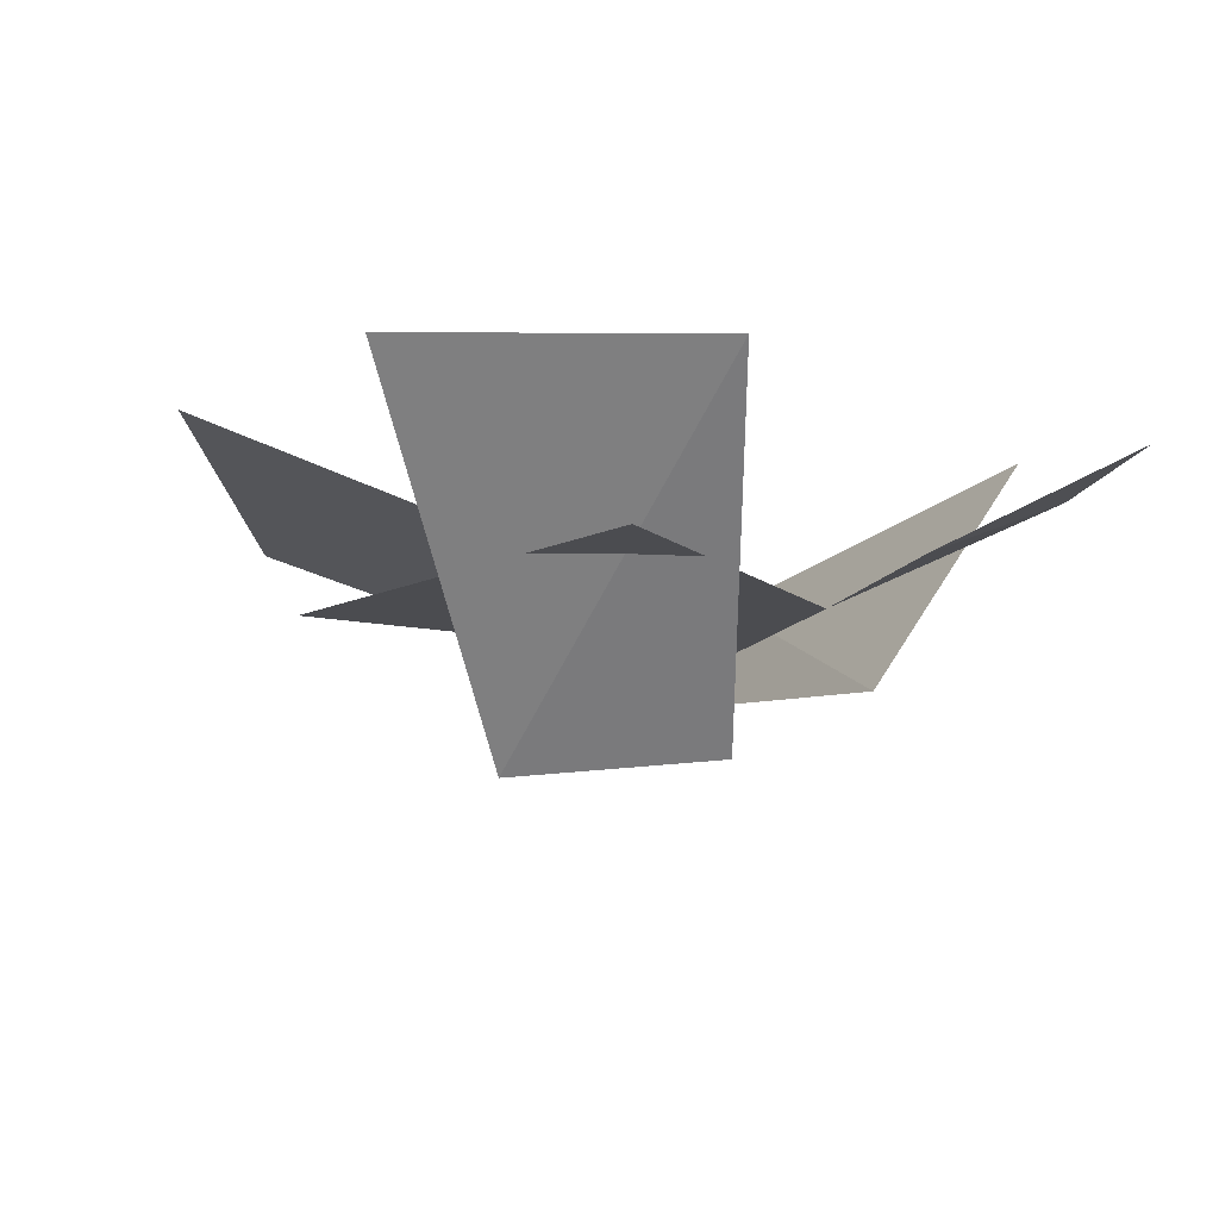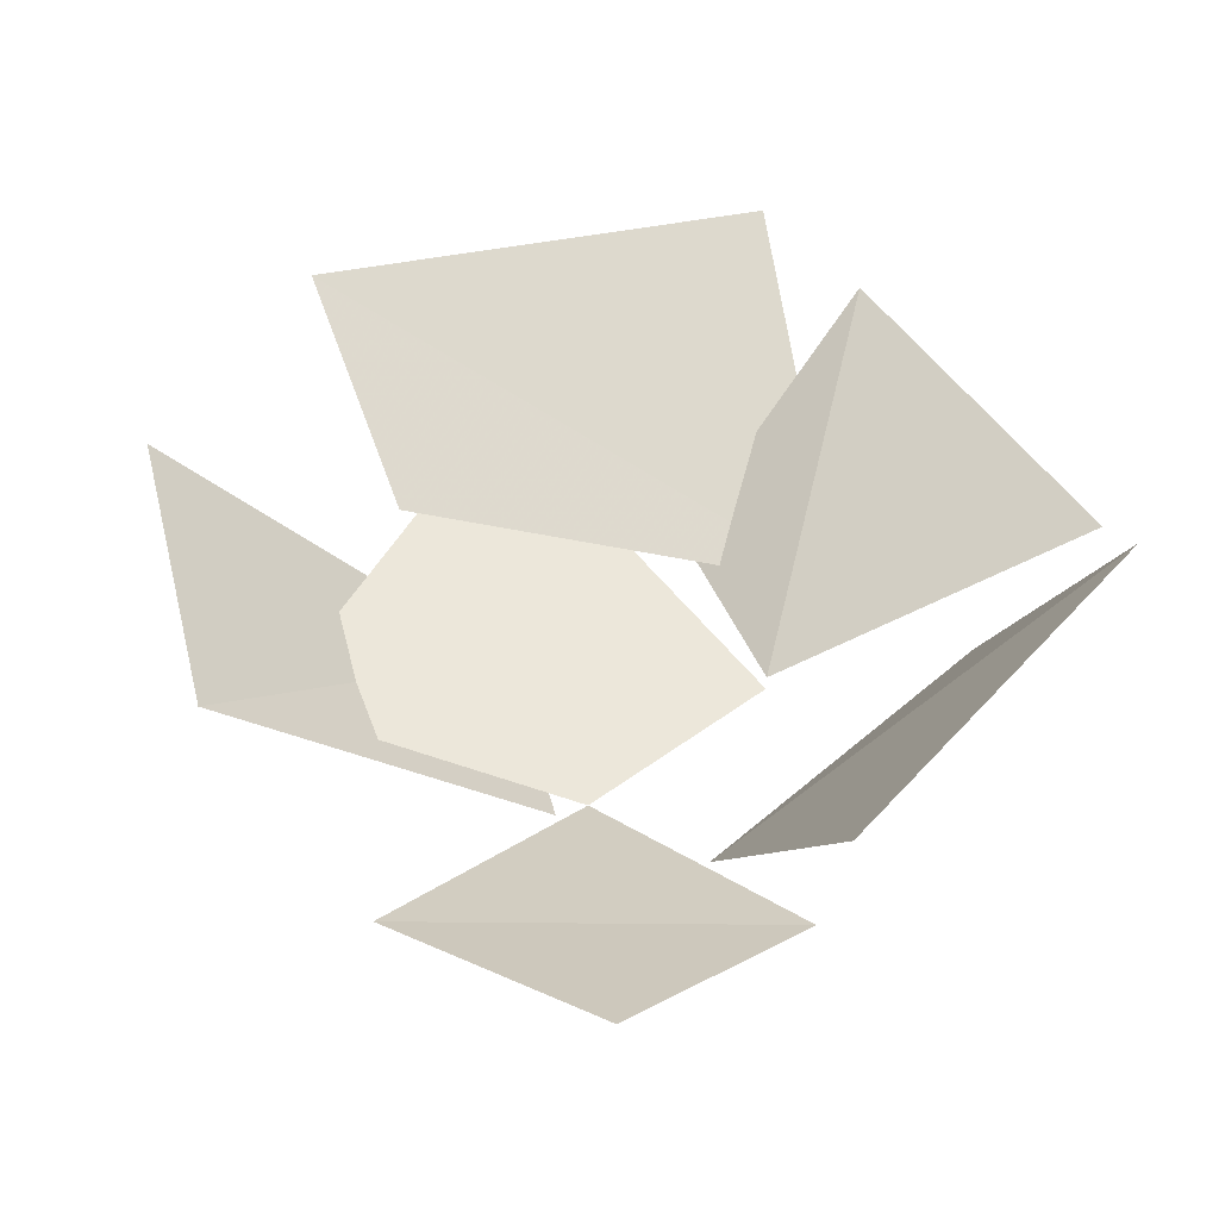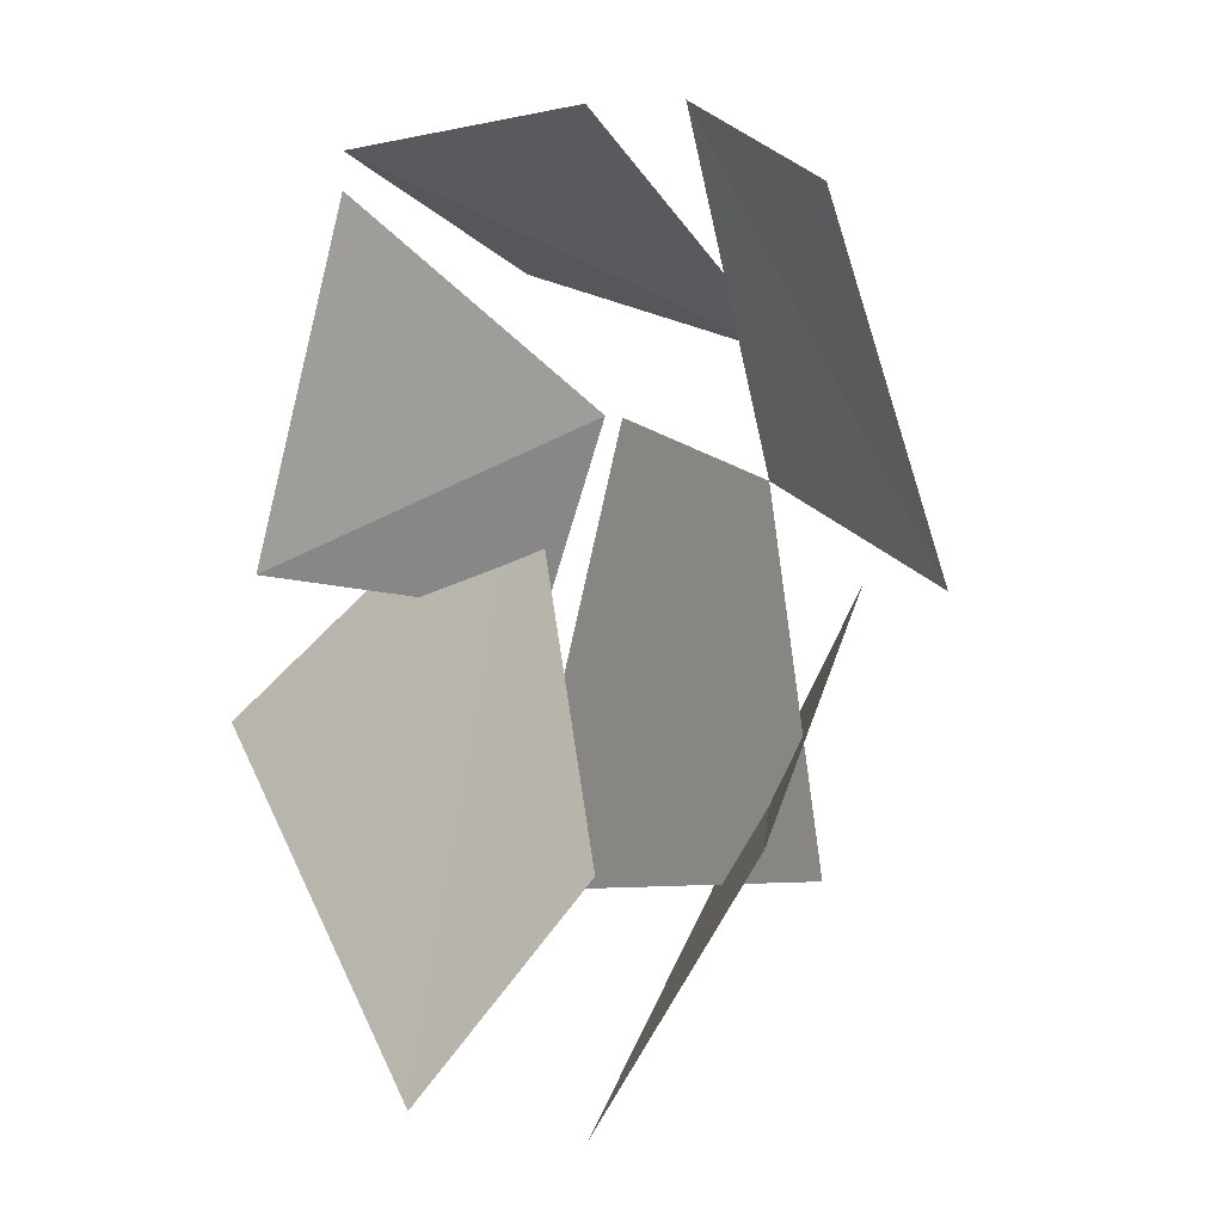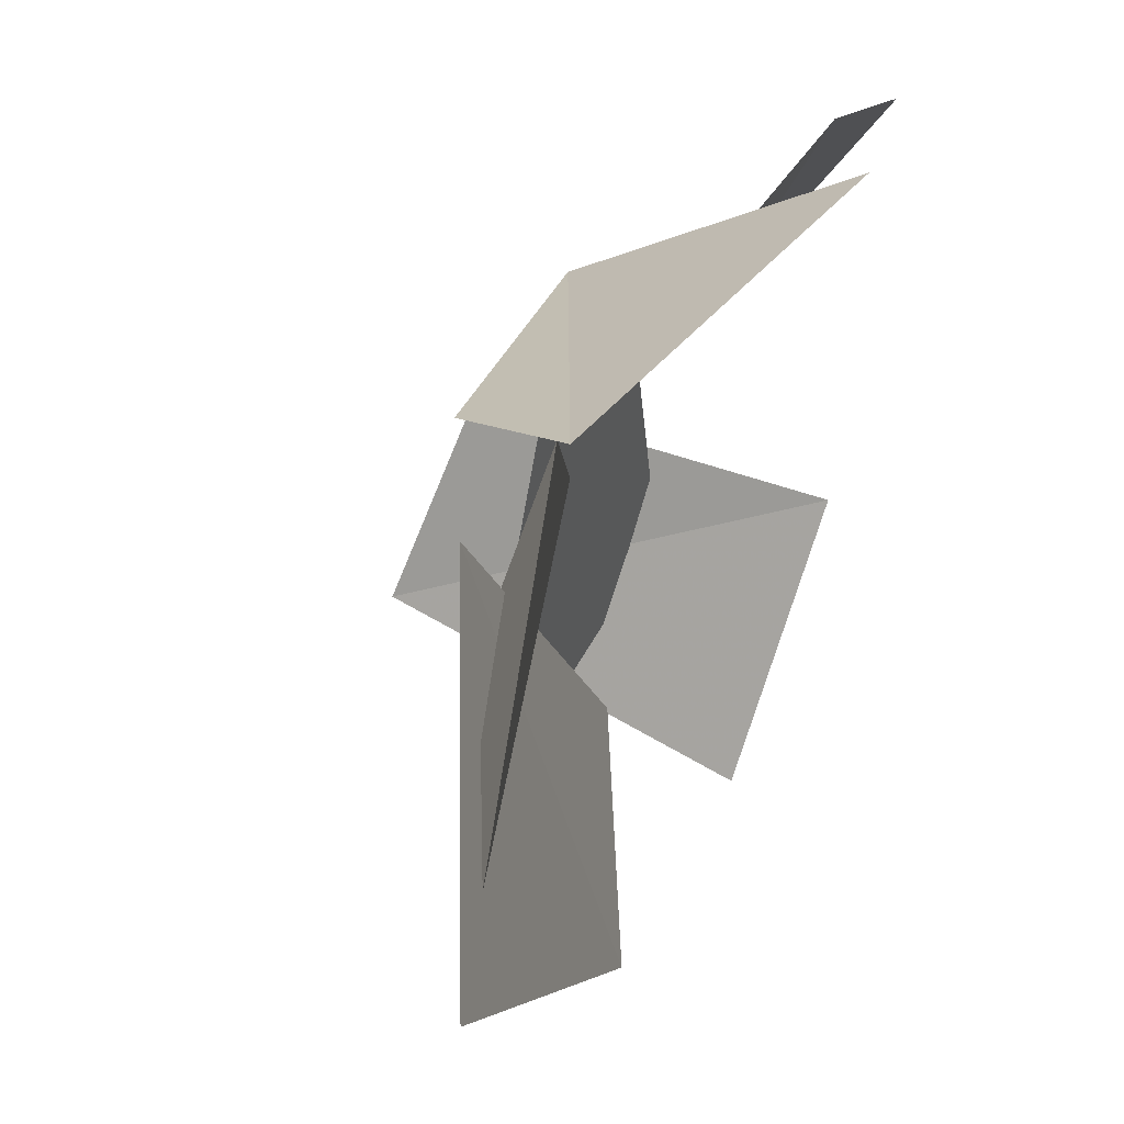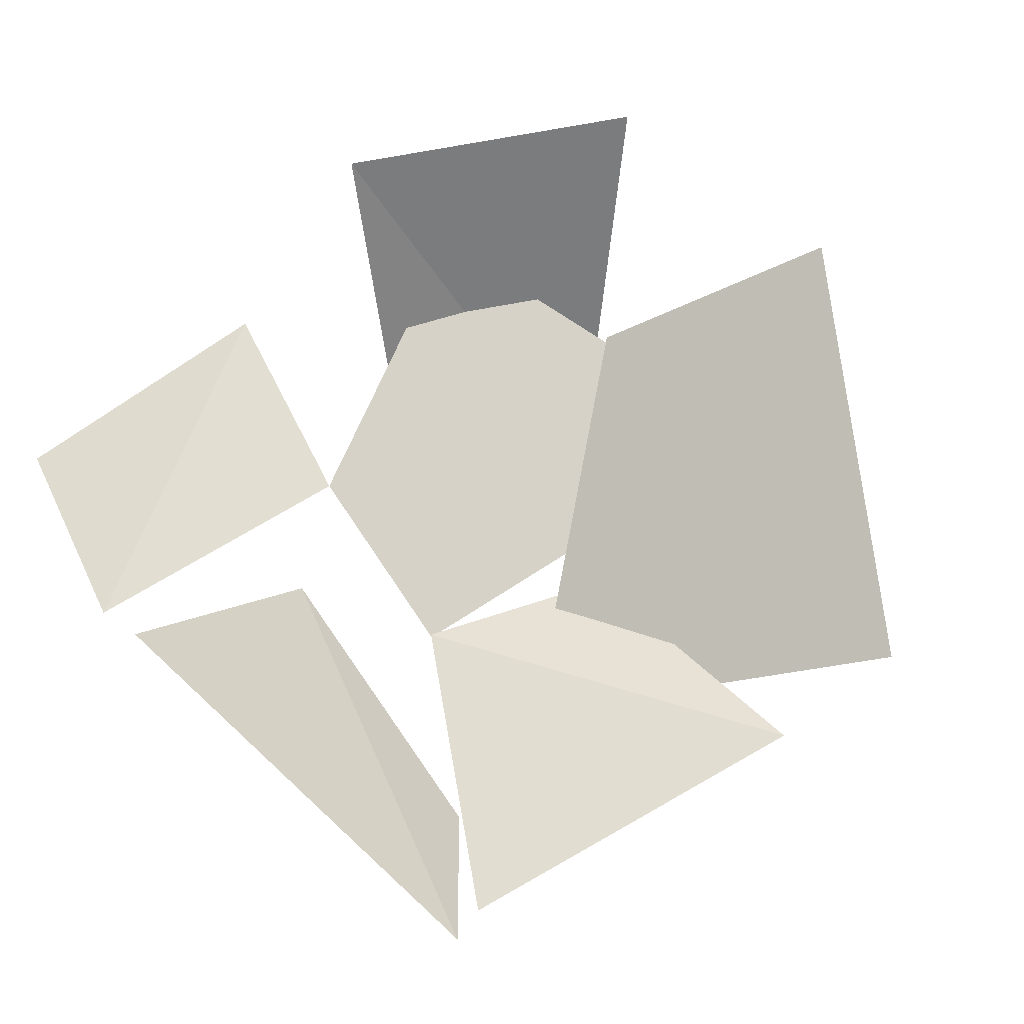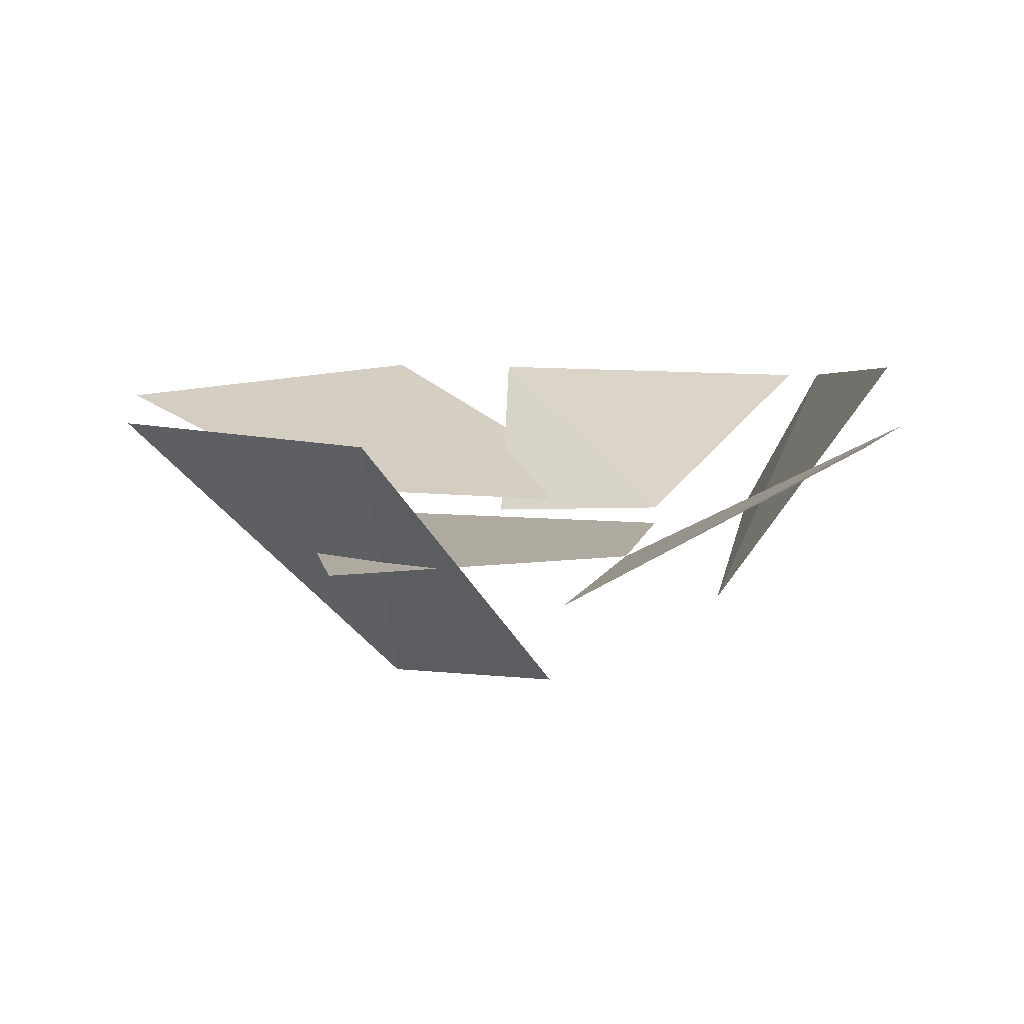
<metadata>
{"format":"obj","ext":"obj","renderer":"f3d","projection":"perspective","resolution":1024,"background":"white","views":[{"elev":-15.2,"azim":-134.4,"up":"+Y"},{"elev":52.1,"azim":-58.2,"up":"+Y"},{"elev":-3.7,"azim":-125.8,"up":"+Z"},{"elev":47.6,"azim":117.0,"up":"+Z"},{"elev":77.6,"azim":35.9,"up":"+Y"},{"elev":9.5,"azim":-97.9,"up":"+Y"}]}
</metadata>
<code>
v -0.1406 -0.1719 0.1562
v 0.125 -0.125 0.25
v 0.1953 0 0.3438
v -0.1953 0.04688 0.2969
v 0 -0.1094 0.125
v 0.1016 -0.125 -0.01562
v 0.3281 0 0.02344
v 0.1953 0 0.3125
v 0 -0.125 0.125
v -0.1719 -0.125 0.0625
v -0.2266 -0.125 -0.2109
v 0.1406 -0.125 -0.2266
v 0 -0.2656 -0.1328
v -0.125 -0.25 0
v -0.3203 0 -0.1875
v -0.1328 0 -0.3828
v 0.09375 0 -0.3828
v 0.3672 0 -0.09375
v 0.125 -0.125 0.125
v -0.03125 -0.07812 -0.2109
v -0.3438 -0.1328 -0.02344
v -0.2422 0 0.2969
v -0.3828 0 0.2188
f 1 2 3
f 1 3 4
f 5 6 7
f 5 7 8
f 9 10 11
f 9 11 12
f 13 14 15
f 13 15 16
f 17 18 19
f 17 19 20
f 21 10 22
f 21 22 23

</code>
